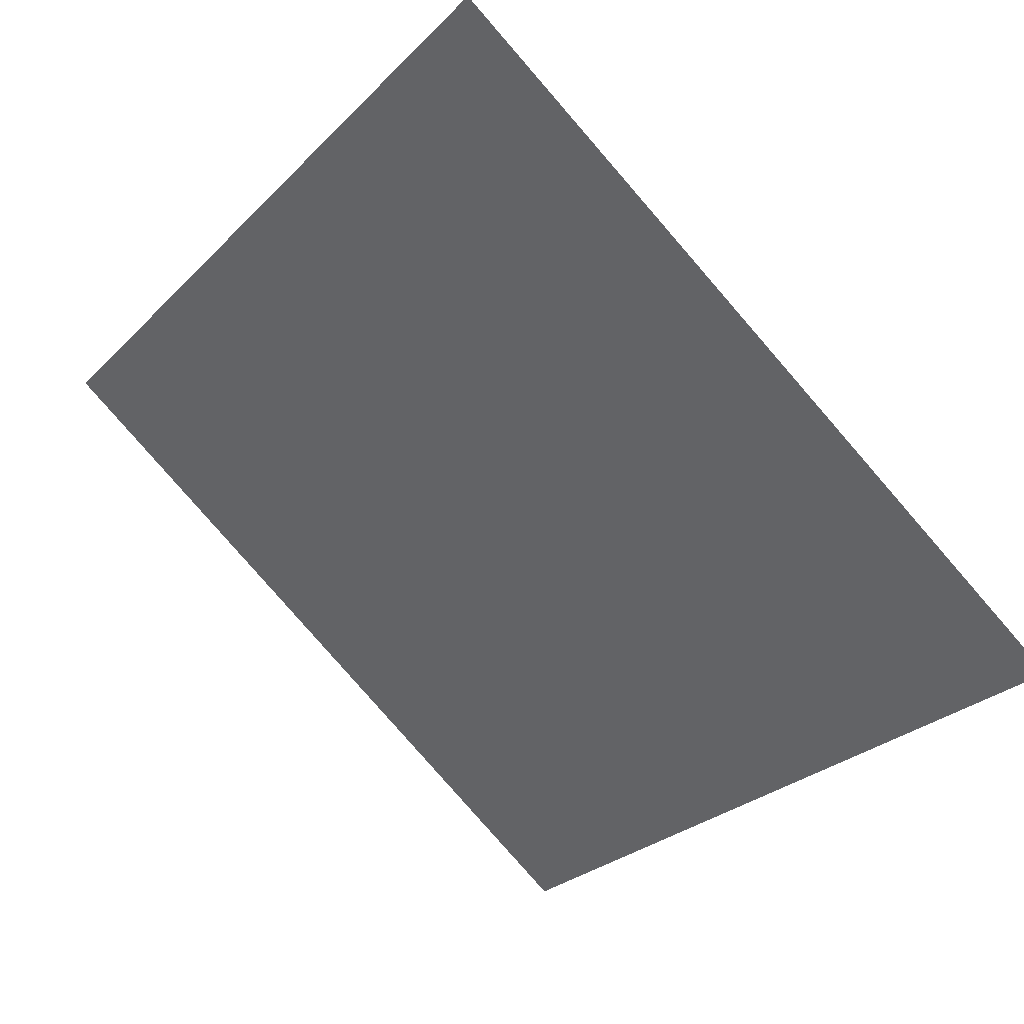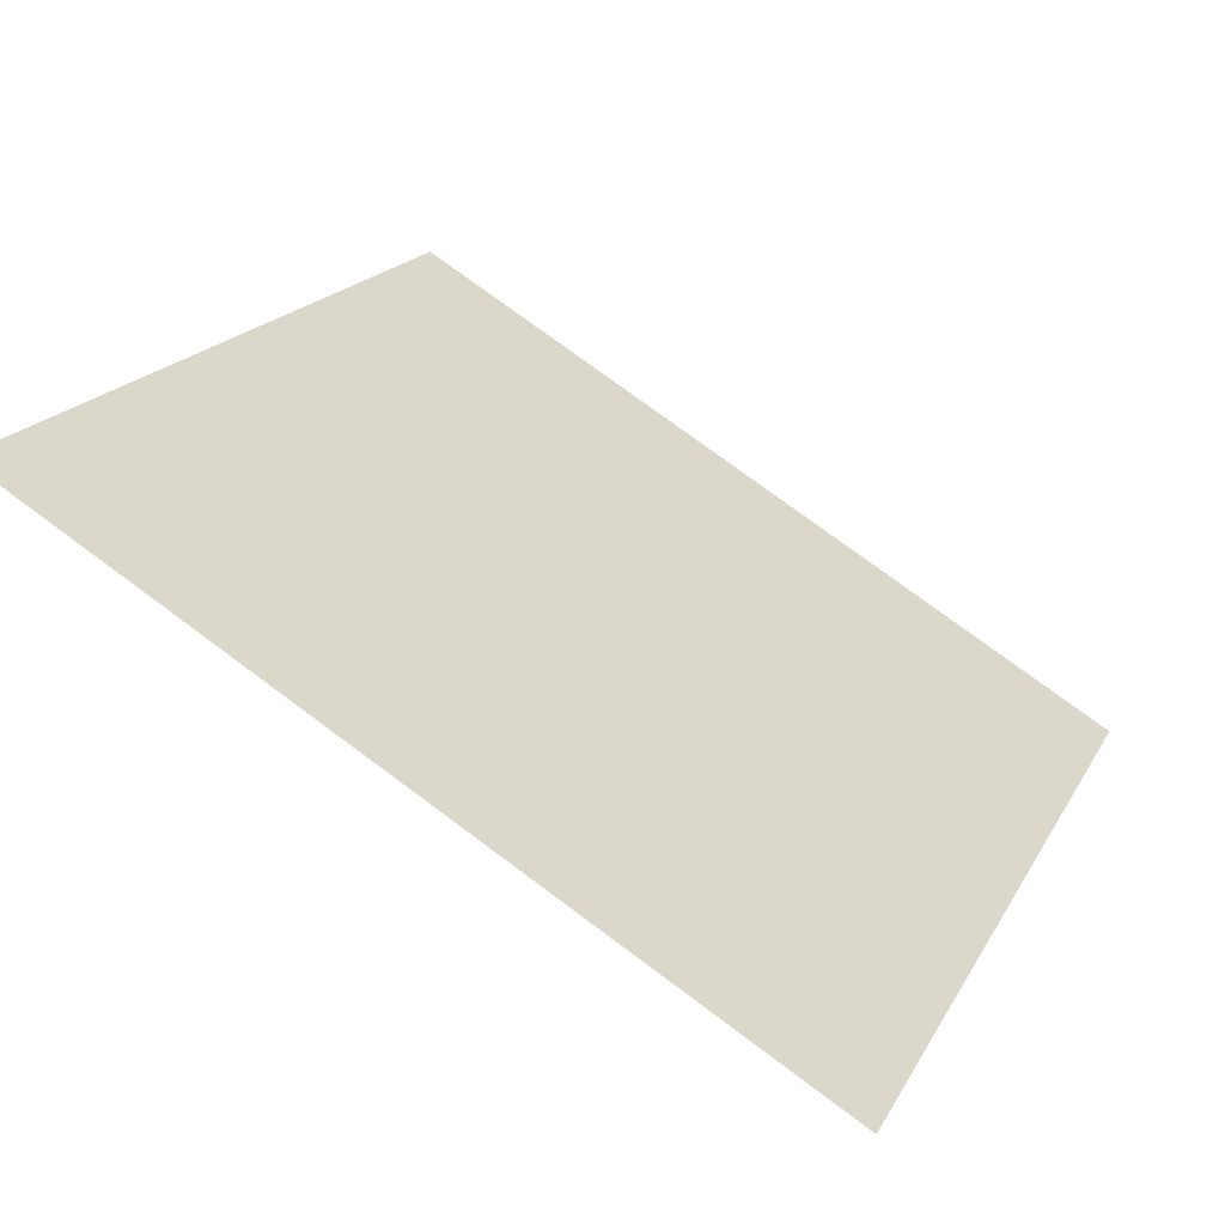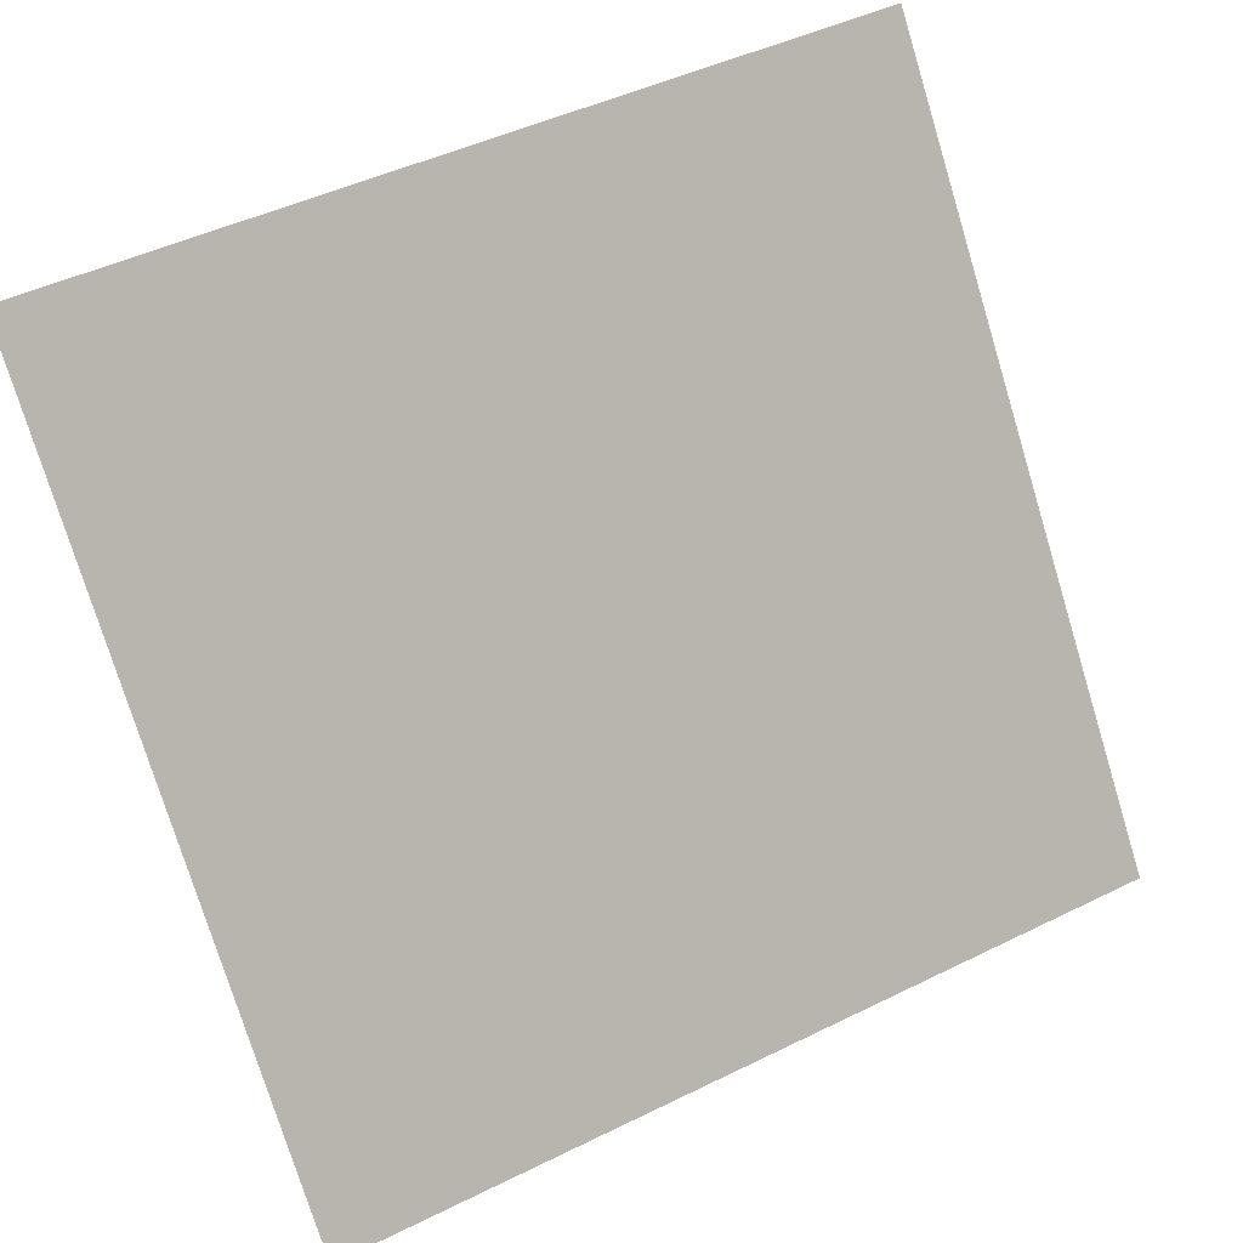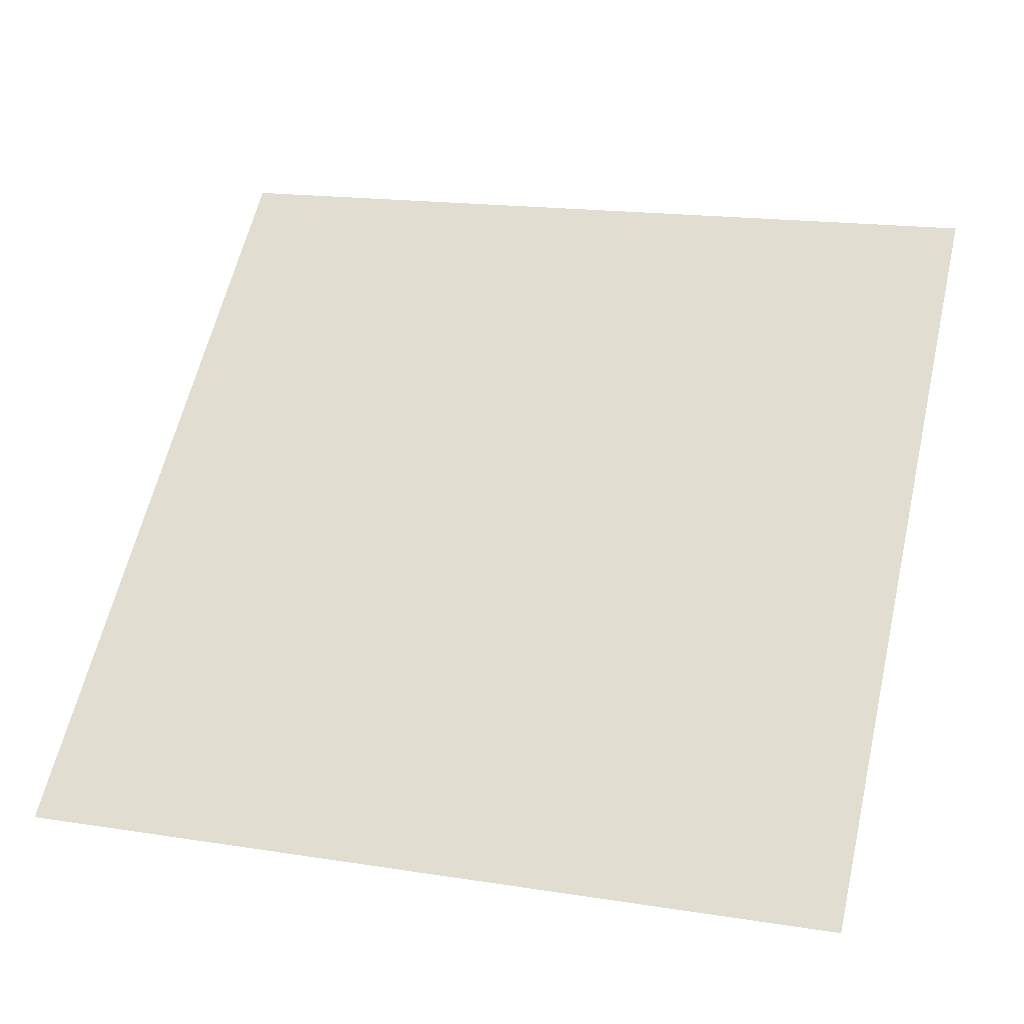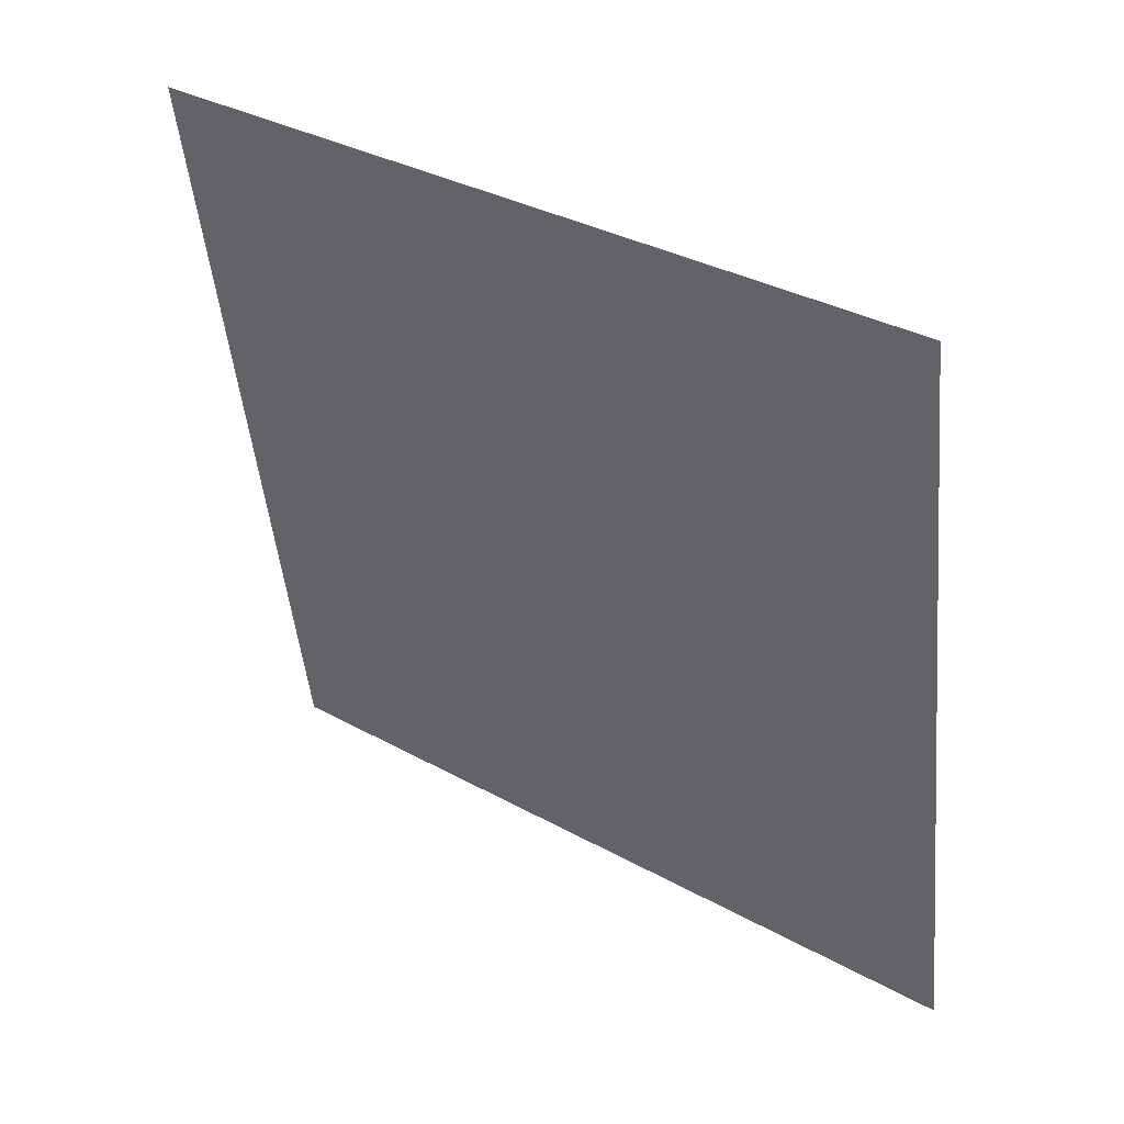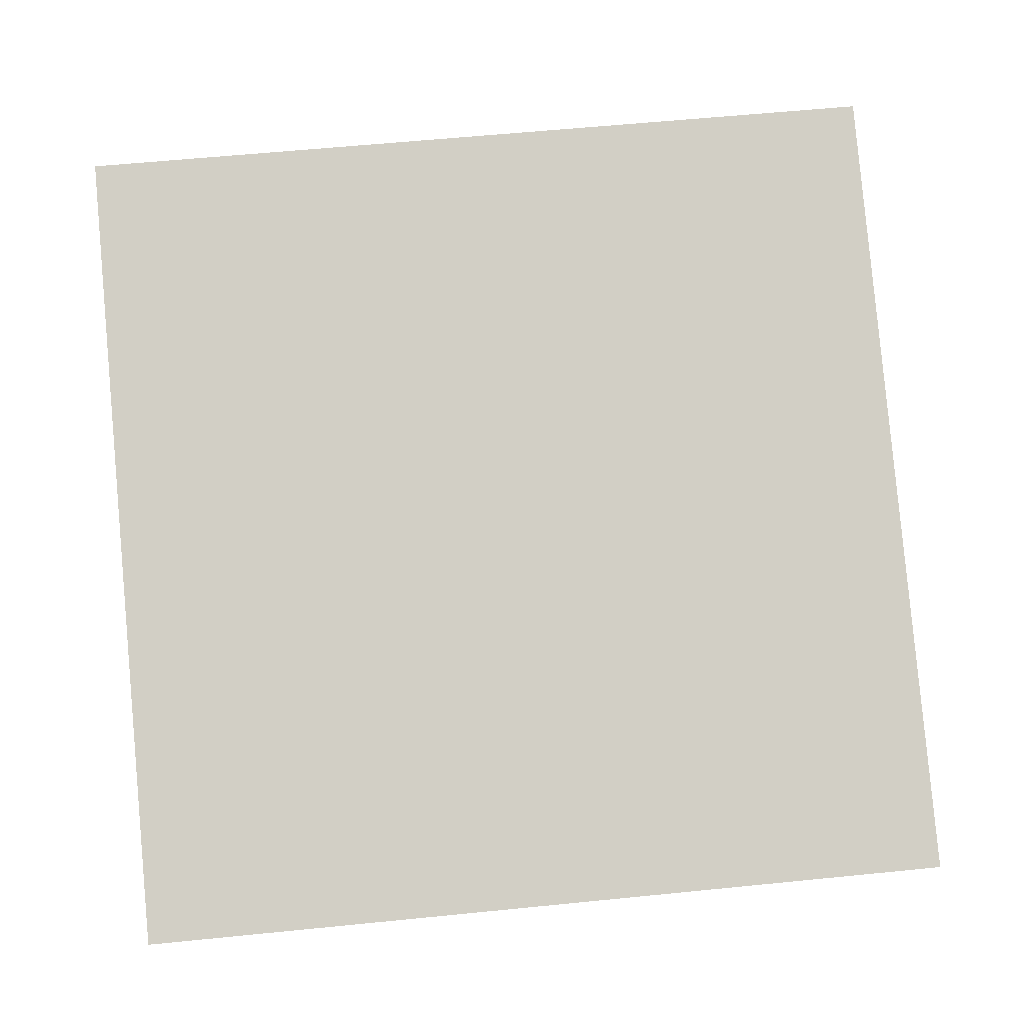
<metadata>
{"format":"obj","ext":"obj","renderer":"f3d","projection":"perspective","resolution":1024,"background":"white","views":[{"elev":-28.8,"azim":56.4,"up":"+Y"},{"elev":77.9,"azim":-144.9,"up":"+Z"},{"elev":47.1,"azim":-30.8,"up":"+Z"},{"elev":22.1,"azim":-162.3,"up":"+Y"},{"elev":-49.8,"azim":96.1,"up":"+Y"},{"elev":45.7,"azim":174.8,"up":"+Y"}]}
</metadata>
<code>
v 0.04678 0.5922 0.2491
v 0.04022 0.5923 0.2492
v 0.04034 0.5963 0.2544
v 0.0469 0.5961 0.2544
f 4 3 2 1

</code>
